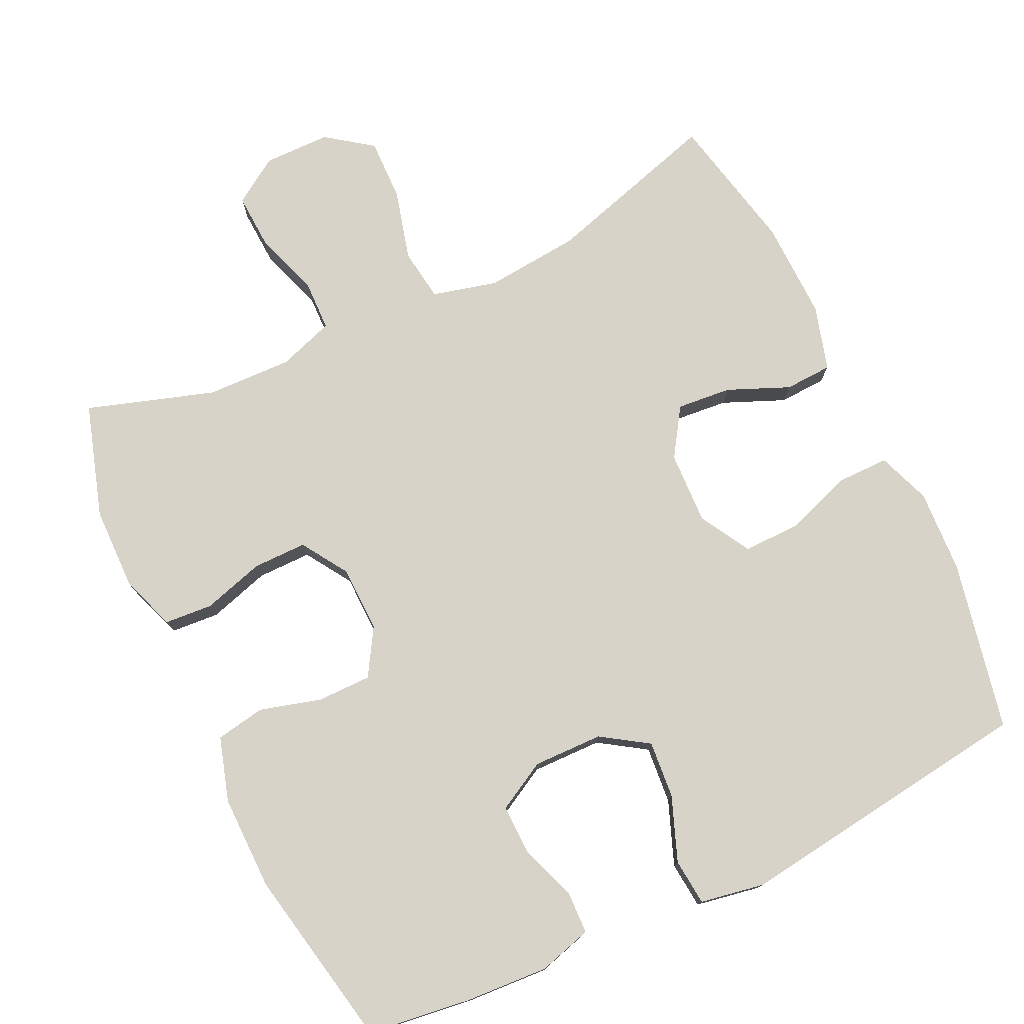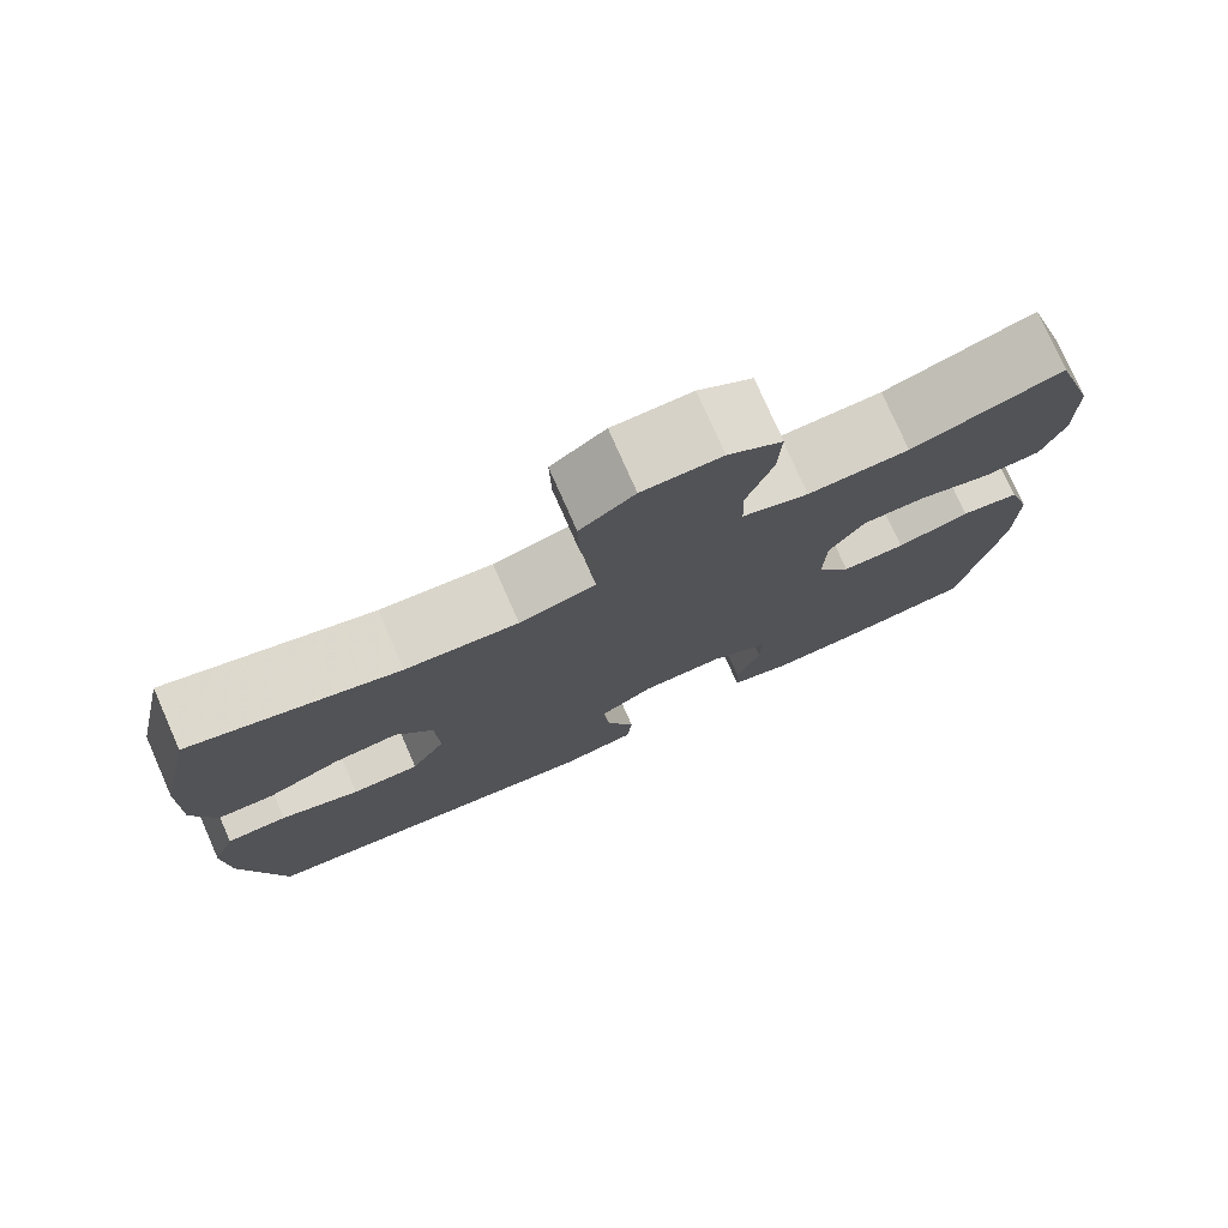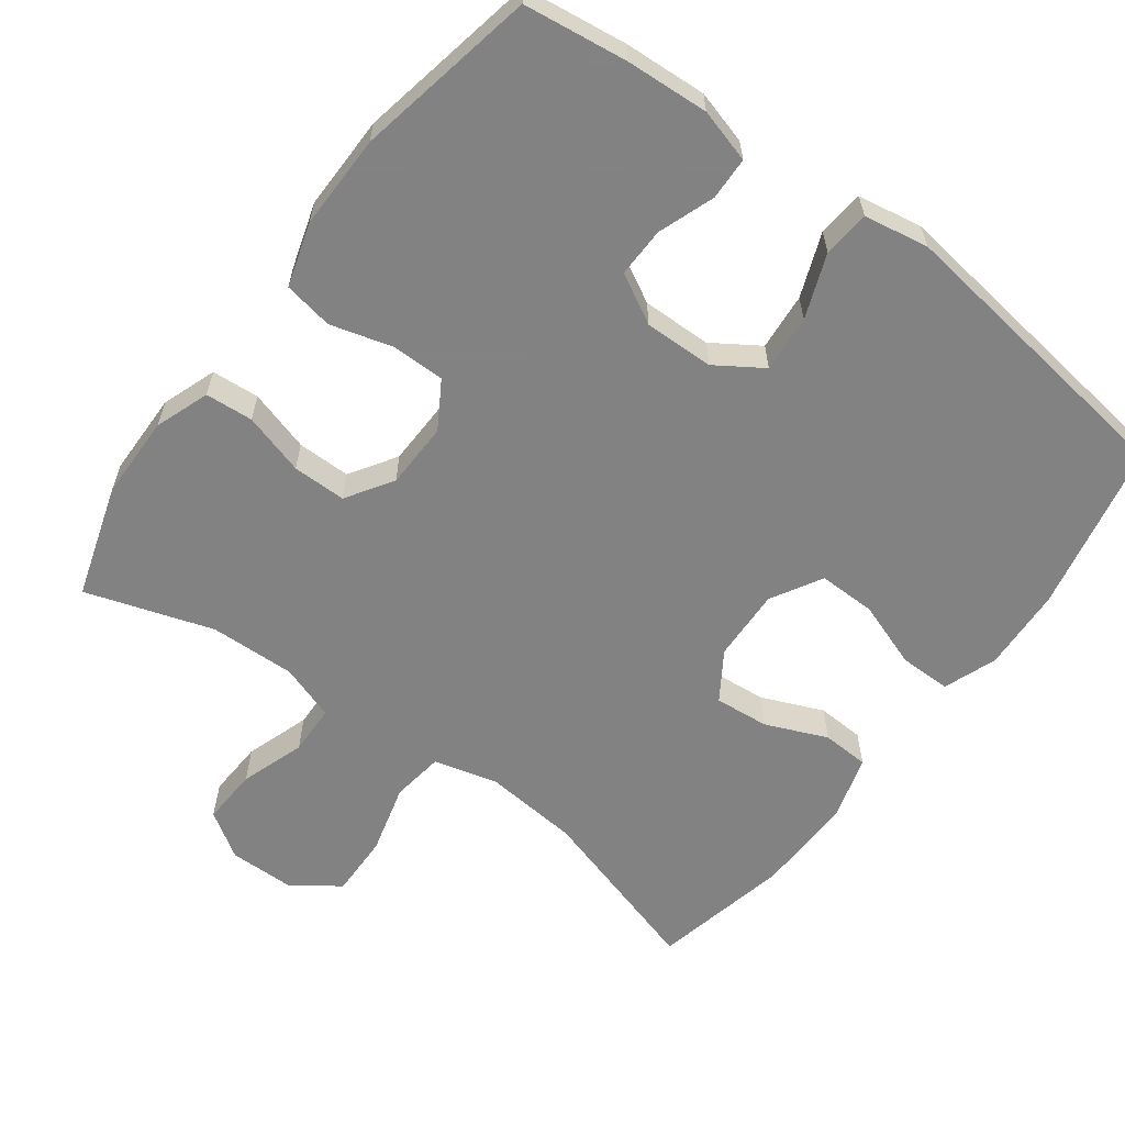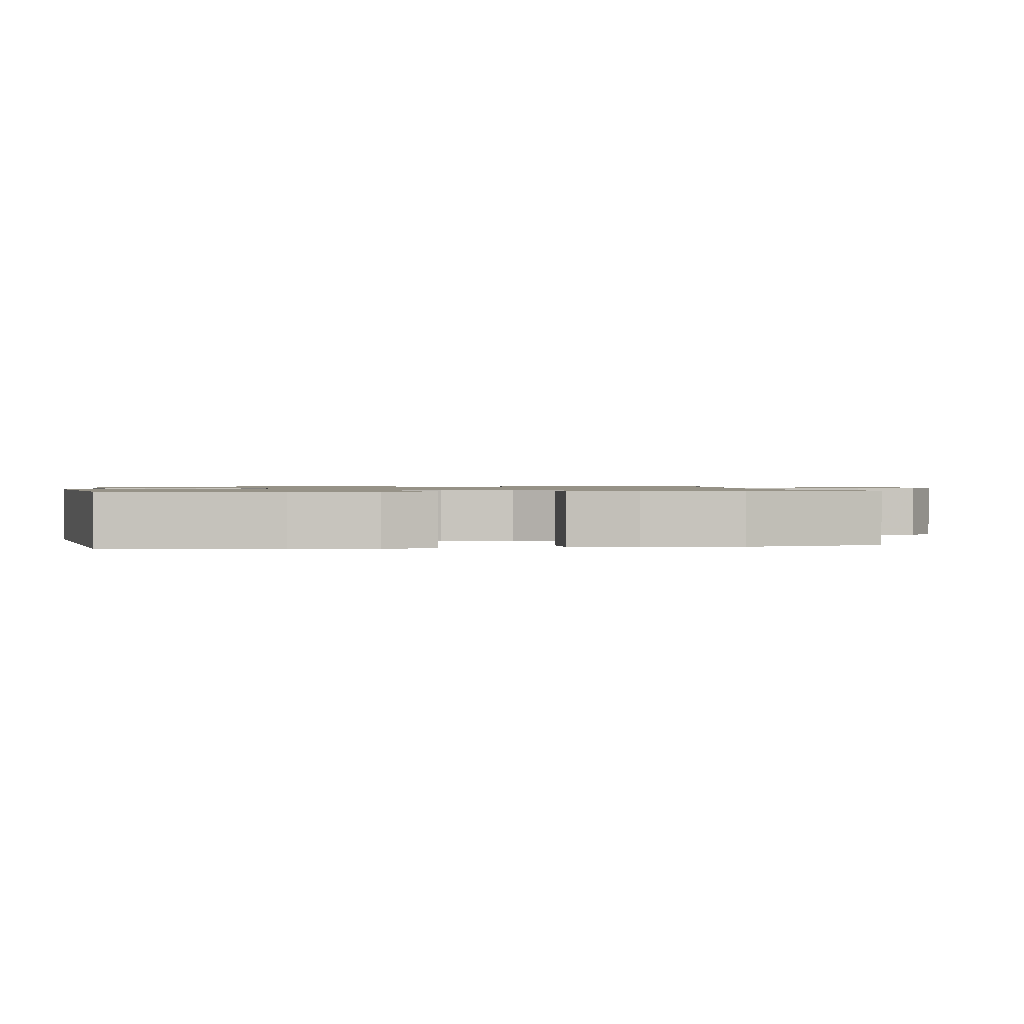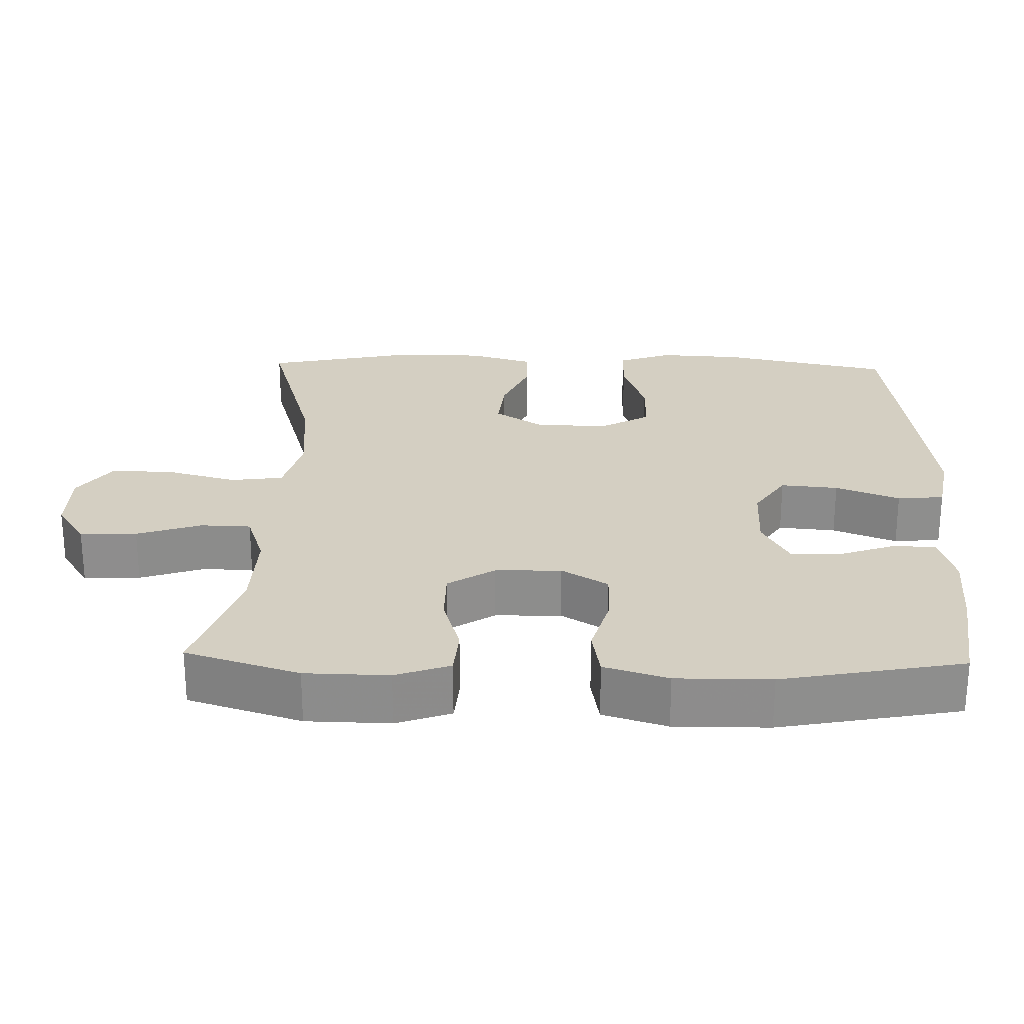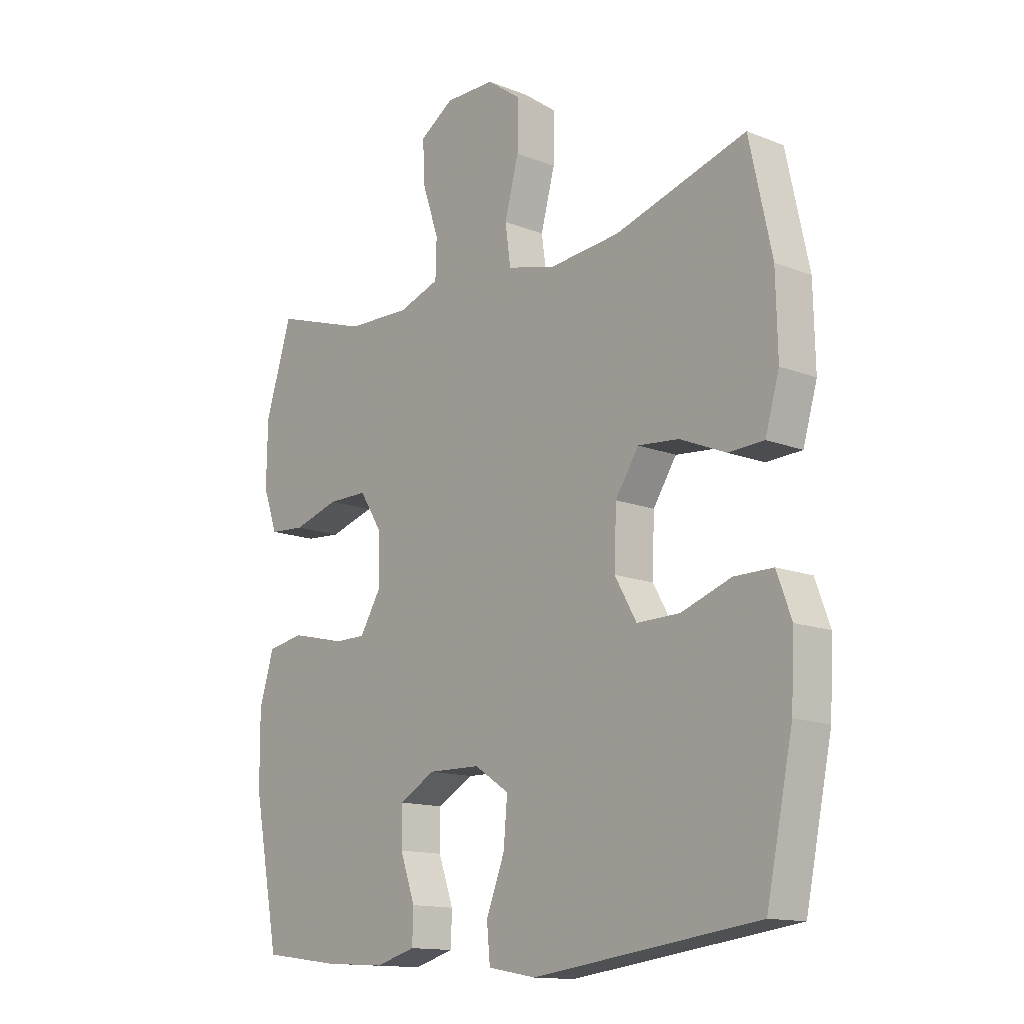
<metadata>
{"format":"obj","ext":"obj","renderer":"f3d","projection":"perspective","resolution":1024,"background":"white","views":[{"elev":76.9,"azim":154.5,"up":"+Y"},{"elev":77.3,"azim":-23.8,"up":"+Z"},{"elev":-60.9,"azim":143.3,"up":"+Y"},{"elev":1.0,"azim":-98.7,"up":"+Y"},{"elev":25.5,"azim":91.6,"up":"+Y"},{"elev":-13.9,"azim":-131.2,"up":"+Z"}]}
</metadata>
<code>
v 0.5 0.07 0.5
v 0.549 0.07 0.344
v 0.551 0.07 0.229
v 0.524 0.07 0.154
v 0.458 0.07 0.149
v 0.373 0.07 0.174
v 0.299 0.07 0.174
v 0.258 0.07 0.11
v 0.256 0.07 0.019
v 0.295 0.07 -0.045
v 0.369 0.07 -0.045
v 0.454 0.07 -0.021
v 0.522 0.07 -0.033
v 0.549 0.07 -0.121
v 0.548 0.07 -0.251
v 0.5 0.07 -0.5
v 0.357 0.07 -0.519
v 0.243 0.07 -0.526
v 0.169 0.07 -0.505
v 0.167 0.07 -0.446
v 0.195 0.07 -0.368
v 0.196 0.07 -0.3
v 0.128 0.07 -0.263
v 0.032 0.07 -0.265
v -0.032 0.07 -0.307
v -0.025 0.07 -0.386
v 0.009 0.07 -0.474
v 0.003 0.07 -0.538
v -0.086 0.07 -0.554
v -0.5 0.07 -0.5
v -0.549 0.07 -0.267
v -0.555 0.07 -0.152
v -0.528 0.07 -0.079
v -0.457 0.07 -0.079
v -0.365 0.07 -0.111
v -0.286 0.07 -0.112
v -0.246 0.07 -0.042
v -0.25 0.07 0.058
v -0.293 0.07 0.124
v -0.368 0.07 0.117
v -0.453 0.07 0.081
v -0.518 0.07 0.084
v -0.544 0.07 0.173
v -0.541 0.07 0.31
v -0.5 0.07 0.5
v -0.258 0.07 0.429
v -0.127 0.07 0.417
v -0.038 0.07 0.44
v -0.028 0.07 0.512
v -0.054 0.07 0.609
v -0.056 0.07 0.695
v 0.007 0.07 0.741
v 0.099 0.07 0.742
v 0.162 0.07 0.701
v 0.158 0.07 0.623
v 0.128 0.07 0.534
v 0.13 0.07 0.465
v 0.207 0.07 0.439
v 0.325 0.07 0.443
v 0.5 0 0.5
v 0.549 0 0.344
v 0.551 0 0.229
v 0.524 0 0.154
v 0.458 0 0.149
v 0.373 0 0.174
v 0.299 0 0.174
v 0.258 0 0.11
v 0.256 0 0.019
v 0.295 0 -0.045
v 0.369 0 -0.045
v 0.454 0 -0.021
v 0.522 0 -0.033
v 0.549 0 -0.121
v 0.548 0 -0.251
v 0.5 0 -0.5
v 0.357 0 -0.519
v 0.243 0 -0.526
v 0.169 0 -0.505
v 0.167 0 -0.446
v 0.195 0 -0.368
v 0.196 0 -0.3
v 0.128 0 -0.263
v 0.032 0 -0.265
v -0.032 0 -0.307
v -0.025 0 -0.386
v 0.009 0 -0.474
v 0.003 0 -0.538
v -0.086 0 -0.554
v -0.5 0 -0.5
v -0.549 0 -0.267
v -0.555 0 -0.152
v -0.528 0 -0.079
v -0.457 0 -0.079
v -0.365 0 -0.111
v -0.286 0 -0.112
v -0.246 0 -0.042
v -0.25 0 0.058
v -0.293 0 0.124
v -0.368 0 0.117
v -0.453 0 0.081
v -0.518 0 0.084
v -0.544 0 0.173
v -0.541 0 0.31
v -0.5 0 0.5
v -0.258 0 0.429
v -0.127 0 0.417
v -0.038 0 0.44
v -0.028 0 0.512
v -0.054 0 0.609
v -0.056 0 0.695
v 0.007 0 0.741
v 0.099 0 0.742
v 0.162 0 0.701
v 0.158 0 0.623
v 0.128 0 0.534
v 0.13 0 0.465
v 0.207 0 0.439
v 0.325 0 0.443
f 53 54 55 56
f 53 56 57
f 52 53 57
f 49 50 51 52
f 48 49 52 57
f 47 48 57 58
f 43 44 45 46
f 43 46 47
f 40 41 42 43
f 39 40 43 47
f 38 39 47 58
f 32 33 34 35
f 32 35 36
f 31 32 36
f 30 31 36
f 29 30 36 37
f 26 27 28 29
f 25 26 29 37
f 18 19 20 21
f 18 21 22
f 17 18 22
f 16 17 22
f 15 16 22
f 14 15 22 23
f 11 12 13 14
f 10 11 14 23
f 3 4 5 6
f 3 6 7
f 59 1 2 3
f 59 3 7
f 58 59 7 8
f 38 58 8 9
f 24 25 37 38
f 23 24 38
f 9 10 23 38
f 115 114 113 112
f 116 115 112
f 116 112 111
f 111 110 109 108
f 116 111 108 107
f 117 116 107 106
f 105 104 103 102
f 106 105 102
f 102 101 100 99
f 106 102 99 98
f 117 106 98 97
f 94 93 92 91
f 95 94 91
f 95 91 90
f 95 90 89
f 96 95 89 88
f 88 87 86 85
f 96 88 85 84
f 80 79 78 77
f 81 80 77
f 81 77 76
f 81 76 75
f 81 75 74
f 82 81 74 73
f 73 72 71 70
f 82 73 70 69
f 65 64 63 62
f 66 65 62
f 62 61 60 118
f 66 62 118
f 67 66 118 117
f 68 67 117 97
f 97 96 84 83
f 97 83 82
f 97 82 69 68
f 1 60 61 2
f 2 61 62 3
f 3 62 63 4
f 4 63 64 5
f 5 64 65 6
f 6 65 66 7
f 7 66 67 8
f 8 67 68 9
f 9 68 69 10
f 10 69 70 11
f 11 70 71 12
f 12 71 72 13
f 13 72 73 14
f 14 73 74 15
f 15 74 75 16
f 16 75 76 17
f 17 76 77 18
f 18 77 78 19
f 19 78 79 20
f 20 79 80 21
f 21 80 81 22
f 22 81 82 23
f 23 82 83 24
f 24 83 84 25
f 25 84 85 26
f 26 85 86 27
f 27 86 87 28
f 28 87 88 29
f 29 88 89 30
f 30 89 90 31
f 31 90 91 32
f 32 91 92 33
f 33 92 93 34
f 34 93 94 35
f 35 94 95 36
f 36 95 96 37
f 37 96 97 38
f 38 97 98 39
f 39 98 99 40
f 40 99 100 41
f 41 100 101 42
f 42 101 102 43
f 43 102 103 44
f 44 103 104 45
f 45 104 105 46
f 46 105 106 47
f 47 106 107 48
f 48 107 108 49
f 49 108 109 50
f 50 109 110 51
f 51 110 111 52
f 52 111 112 53
f 53 112 113 54
f 54 113 114 55
f 55 114 115 56
f 56 115 116 57
f 57 116 117 58
f 58 117 118 59
f 59 118 60 1

</code>
